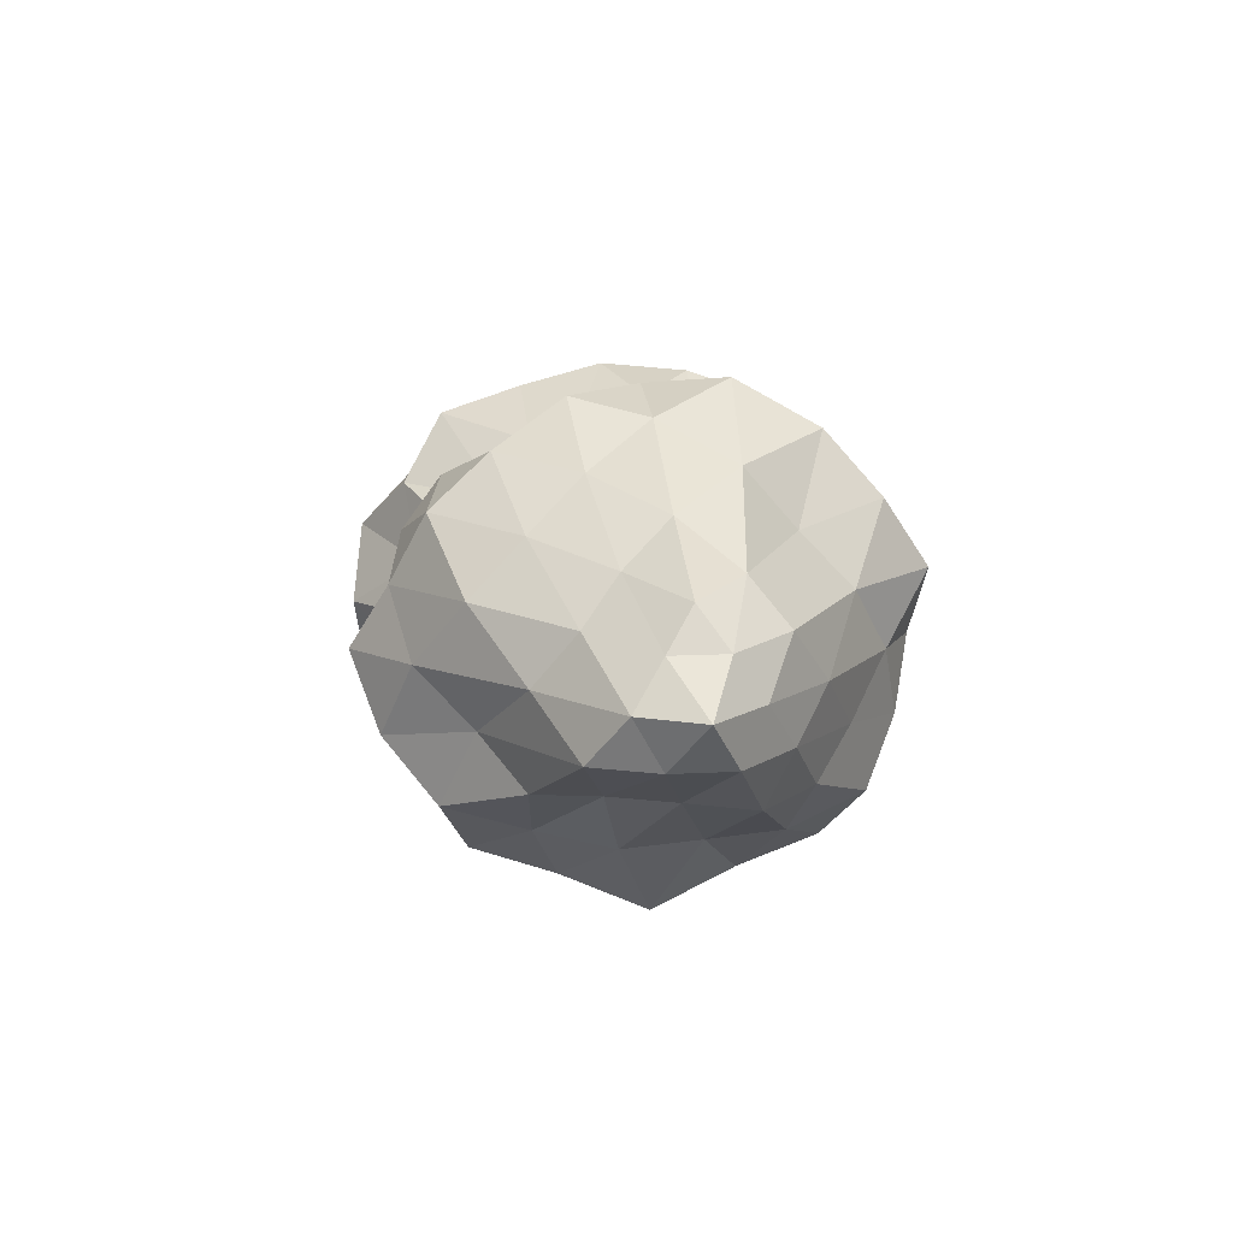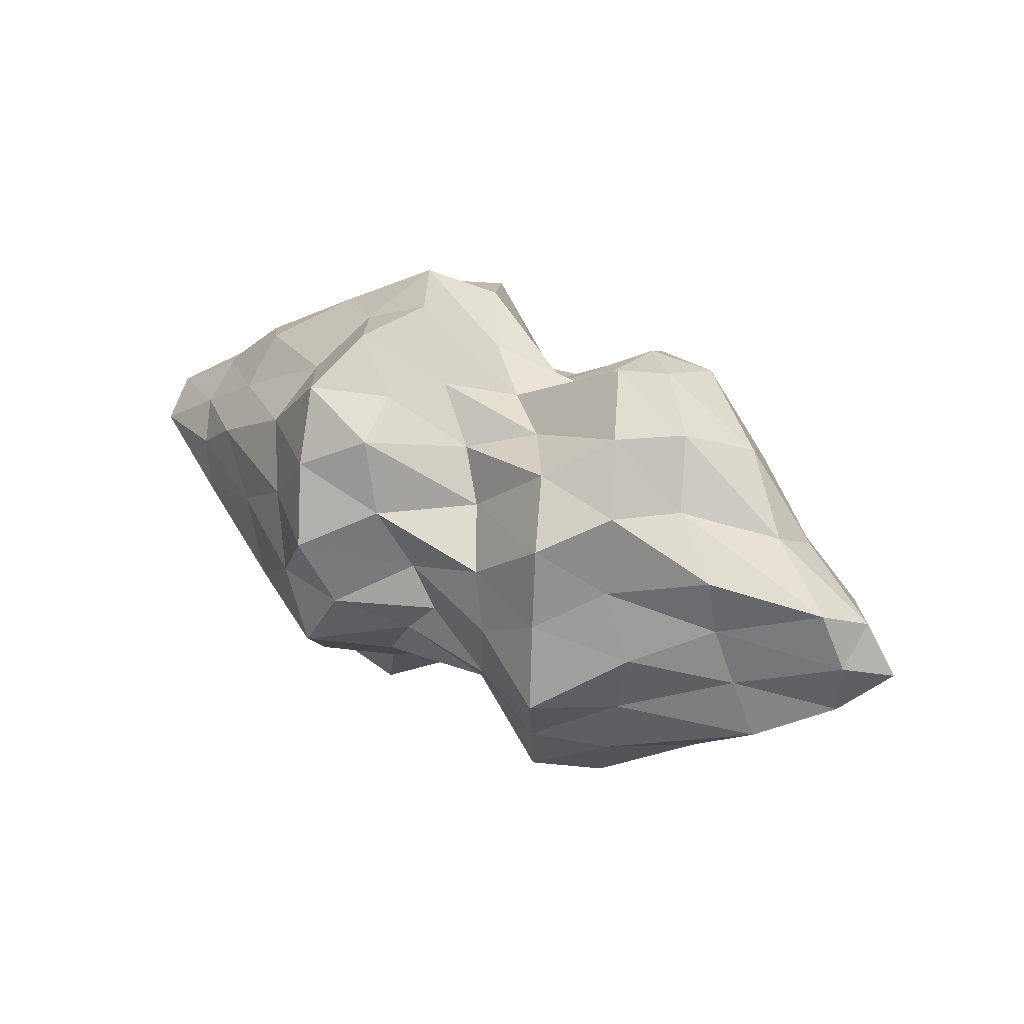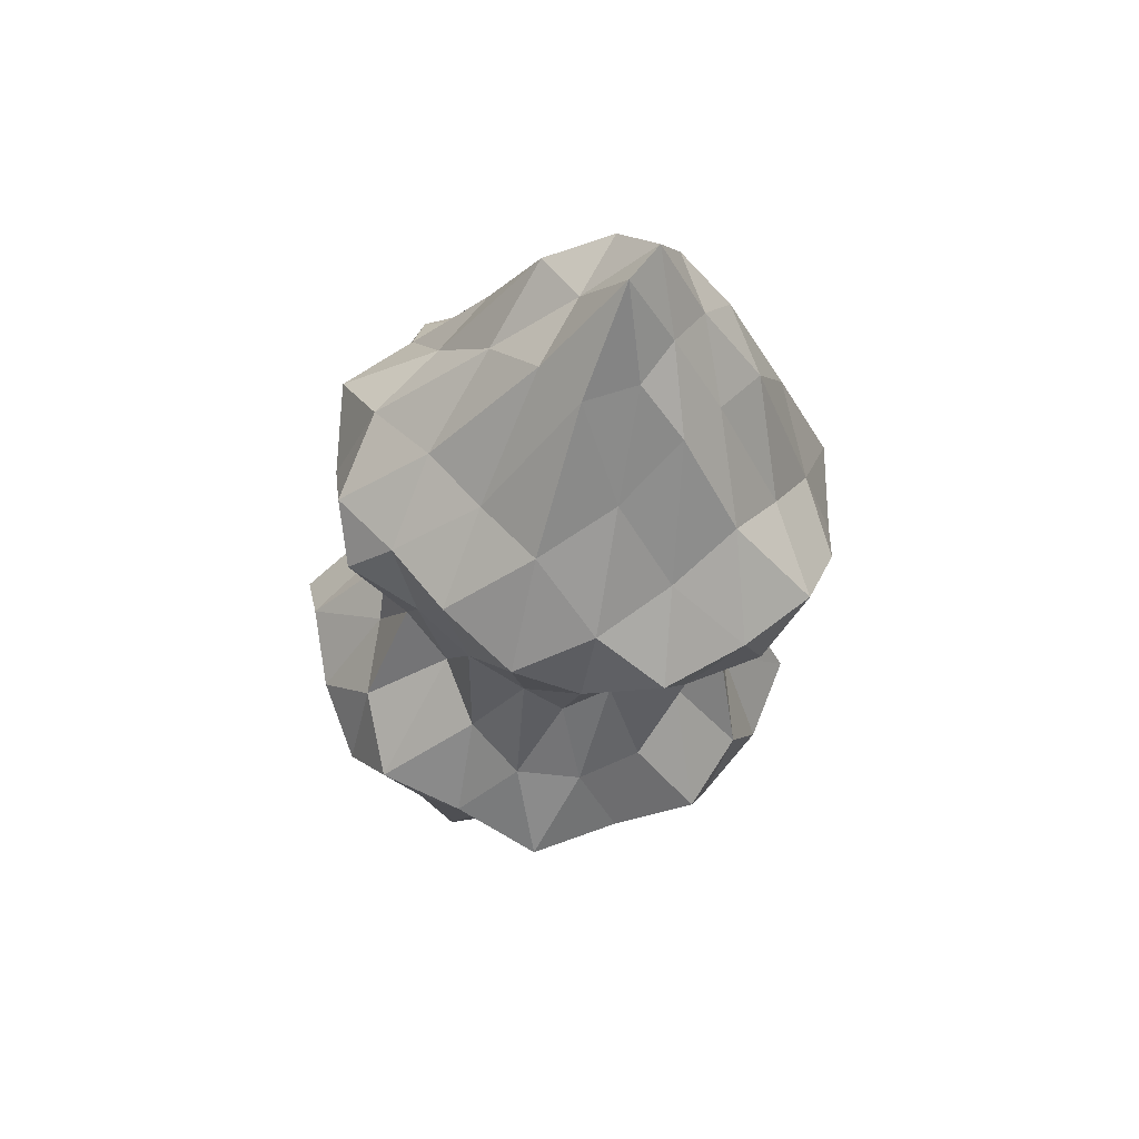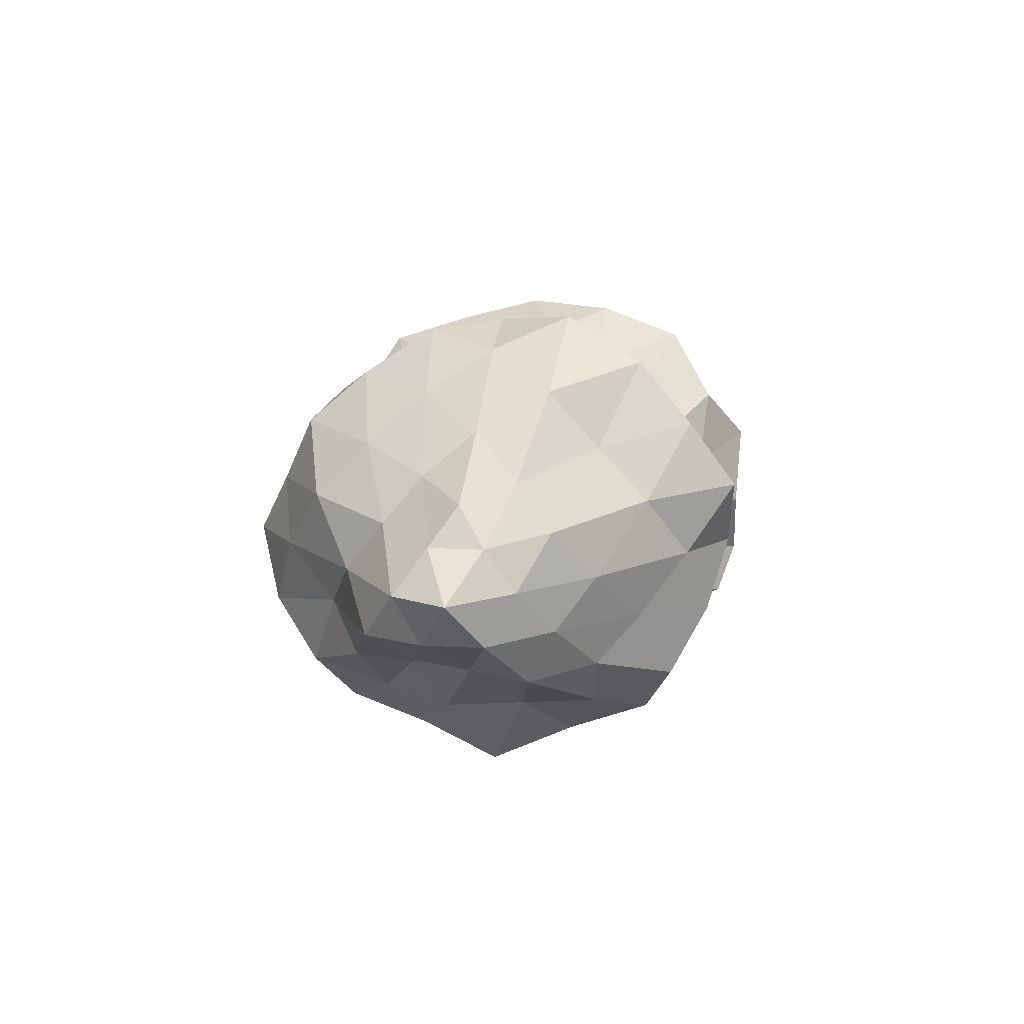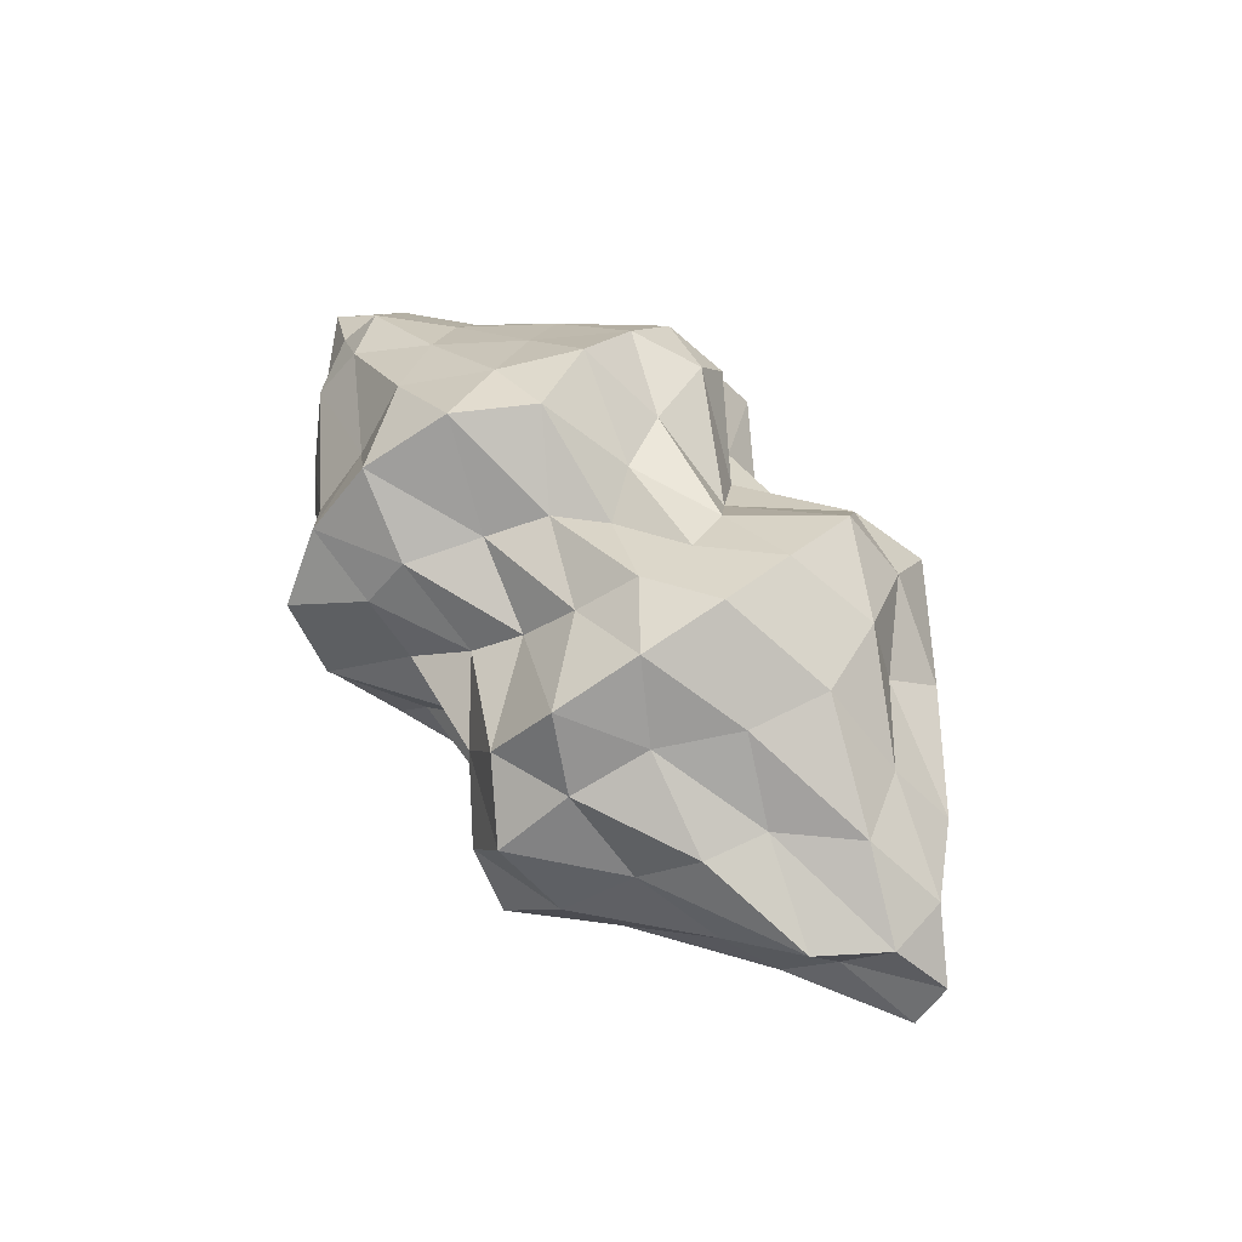
<metadata>
{"format":"obj","ext":"obj","renderer":"f3d","projection":"perspective","resolution":1024,"background":"white","views":[{"elev":10.4,"azim":-98.3,"up":"+Z"},{"elev":42.7,"azim":-148.2,"up":"+Y"},{"elev":-37.3,"azim":79.6,"up":"+Z"},{"elev":11.0,"azim":-81.7,"up":"+Z"},{"elev":57.8,"azim":52.4,"up":"+Z"}]}
</metadata>
<code>
o zerog_gib6_Icosphere.006
v 0.06004 0.006006 -0.1729
v -0.1263 0.0277 -0.1297
v 0.000369 0.1642 -0.08093
v 0.1636 0.0775 -0.02723
v 0.1378 -0.1126 -0.04278
v -0.04129 -0.1434 -0.1061
v -0.1378 0.1126 0.04268
v 0.04129 0.1434 0.106
v 0.1263 -0.0277 0.1296
v -0.000369 -0.1642 0.08082
v -0.1636 -0.0775 0.02713
v -0.06004 -0.006006 0.1728
f 1 2 3
f 2 1 6
f 1 3 4
f 1 4 5
f 1 5 6
f 2 6 11
f 3 2 7
f 4 3 8
f 5 4 9
f 6 5 10
f 2 11 7
f 3 7 8
f 4 8 9
f 5 9 10
f 6 10 11
f 7 11 12
f 8 7 12
f 9 8 12
f 10 9 12
f 11 10 12
o zerog_gib5_Icosphere.005
v 0.1109 0.1171 -0.2171
v -0.1705 0.08482 -0.1921
v -0.03275 0.2675 -0.02318
v 0.2188 0.1529 0.04355
v 0.2366 -0.1006 -0.08415
v -0.004059 -0.1427 -0.2298
v -0.2366 0.1006 0.08405
v 0.004059 0.1427 0.2297
v 0.1705 -0.08482 0.192
v 0.03275 -0.2675 0.02308
v -0.2188 -0.1529 -0.04365
v -0.1109 -0.1171 0.217
f 13 14 15
f 14 13 18
f 13 15 16
f 13 16 17
f 13 17 18
f 14 18 23
f 15 14 19
f 16 15 20
f 17 16 21
f 18 17 22
f 14 23 19
f 15 19 20
f 16 20 21
f 17 21 22
f 18 22 23
f 19 23 24
f 20 19 24
f 21 20 24
f 22 21 24
f 23 22 24
o zerog_gib4_Icosphere.004
v 0 0 -0.1905
v -0.1378 0.1001 -0.0852
v 0.05263 0.162 -0.0852
v 0.1703 0 -0.0852
v 0.05263 -0.162 -0.0852
v -0.1378 -0.1001 -0.0852
v -0.05263 0.162 0.08513
v 0.1378 0.1001 0.08513
v 0.1378 -0.1001 0.08513
v -0.05263 -0.162 0.08513
v -0.1703 0 0.08513
v 0 0 0.1904
f 25 26 27
f 26 25 30
f 25 27 28
f 25 28 29
f 25 29 30
f 26 30 35
f 27 26 31
f 28 27 32
f 29 28 33
f 30 29 34
f 26 35 31
f 27 31 32
f 28 32 33
f 29 33 34
f 30 34 35
f 31 35 36
f 32 31 36
f 33 32 36
f 34 33 36
f 35 34 36
o zerog_gib3_Icosphere.003
v -0.04452 -0.1552 -0.000237
v 0.06173 -0.09269 -0.117
v 0.1121 -0.1073 0.04449
v -0.01995 -0.06957 0.1443
v -0.1519 -0.03159 0.04449
v -0.1015 -0.04588 -0.117
v 0.1519 0.03159 -0.0446
v 0.1015 0.04588 0.1169
v -0.06173 0.09269 0.1169
v -0.1121 0.1073 -0.0446
v 0.01995 0.06957 -0.1444
v 0.04452 0.1552 0.000135
f 37 38 39
f 38 37 42
f 37 39 40
f 37 40 41
f 37 41 42
f 38 42 47
f 39 38 43
f 40 39 44
f 41 40 45
f 42 41 46
f 38 47 43
f 39 43 44
f 40 44 45
f 41 45 46
f 42 46 47
f 43 47 48
f 44 43 48
f 45 44 48
f 46 45 48
f 47 46 48
o zerog_gib2_Icosphere.002
v 0 0 -0.2484
v -0.1797 0.1306 -0.1111
v 0.06865 0.2113 -0.1111
v 0.2222 0 -0.1111
v 0.06865 -0.2113 -0.1111
v -0.1797 -0.1306 -0.1111
v -0.06865 0.2113 0.1111
v 0.1797 0.1306 0.1111
v 0.1797 -0.1306 0.1111
v -0.06865 -0.2113 0.1111
v -0.2222 0 0.1111
v 0 0 0.2484
f 49 50 51
f 50 49 54
f 49 51 52
f 49 52 53
f 49 53 54
f 50 54 59
f 51 50 55
f 52 51 56
f 53 52 57
f 54 53 58
f 50 59 55
f 51 55 56
f 52 56 57
f 53 57 58
f 54 58 59
f 55 59 60
f 56 55 60
f 57 56 60
f 58 57 60
f 59 58 60
o zerog_gib1_Icosphere.001
v 0 0 -0.1301
v -0.09407 0.06834 -0.05819
v 0.03593 0.1106 -0.05819
v 0.1163 0 -0.05819
v 0.03593 -0.1106 -0.05819
v -0.09407 -0.06834 -0.05819
v -0.03593 0.1106 0.05809
v 0.09407 0.06834 0.05809
v 0.09407 -0.06834 0.05809
v -0.03593 -0.1106 0.05809
v -0.1163 0 0.05809
v 0 0 0.1299
f 61 62 63
f 62 61 66
f 61 63 64
f 61 64 65
f 61 65 66
f 62 66 71
f 63 62 67
f 64 63 68
f 65 64 69
f 66 65 70
f 62 71 67
f 63 67 68
f 64 68 69
f 65 69 70
f 66 70 71
f 67 71 72
f 68 67 72
f 69 68 72
f 70 69 72
f 71 70 72
o zerog_mut_mesh_Icosphere
v 0 -0 -0.5958
v -1.004 0.4294 -0.3354
v 0.3558 0.6975 -0.3341
v 1.338 -0 -0.284
v 0.3863 -0.7938 -0.3801
v -1.004 -0.4294 -0.3354
v -0.3735 0.752 0.3595
v 0.8633 0.4198 0.3276
v 1.004 -0.4324 0.3369
v -0.3558 -0.697 0.3331
v -1.338 0 0.2813
v 0 -0 0.5592
v 0.3311 0.624 -0.5252
v 0.2361 0.3798 -0.6058
v 0.1085 0.145 -0.5689
v -0.2774 0.1114 -0.6913
v -0.5109 0.2849 -0.7251
v -0.696 0.3866 -0.5299
v -0.6656 0.6671 -0.4511
v -0.3571 0.7009 -0.4156
v 0.04391 0.5592 -0.2872
v -1.24 -0.2194 -0.3464
v -1.137 -0 -0.3421
v -1.047 0.2144 -0.3377
v -0.2774 -0.1114 -0.6913
v -0.5109 -0.2849 -0.7251
v -0.7392 -0.3977 -0.5455
v 0.9799 -0 -0.4775
v 0.6052 -0 -0.7218
v 0.3427 -0 -0.7624
v 0.6103 0.723 -0.4653
v 0.8483 0.418 -0.4048
v 1.169 0.1731 -0.3379
v 0.3041 -0.5479 -0.4614
v 0.2275 -0.361 -0.5755
v 0.1145 -0.1541 -0.6072
v 1.292 -0.1753 -0.3427
v 0.8041 -0.4121 -0.3991
v 0.5653 -0.6664 -0.4293
v 0.04391 -0.5592 -0.2872
v -0.34 -0.6495 -0.3852
v -0.6656 -0.6671 -0.4511
v -1.409 0.09444 0.1475
v -1.492 0.2014 -0.000724
v -1.377 0.3171 -0.1649
v -1.247 -0.3124 -0.1626
v -1.395 -0.1993 -0.000722
v -1.409 -0.09444 0.1475
v -0.2066 0.6535 0.1514
v 0 0.6262 -0.000866
v 0.2178 0.7026 -0.1637
v -0.8025 0.5612 -0.1892
v -0.7094 0.7451 -0.000215
v -0.5208 0.8024 0.2134
v 1.284 0.3156 0.163
v 1.395 0.2003 -0.000716
v 1.409 0.09491 -0.1496
v 0.5365 0.8376 -0.223
v 0.6705 0.724 -0.000263
v 0.9197 0.5849 0.1955
v 0.8665 -0.5769 0.1933
v 0.7409 -0.7651 -0.000238
v 0.5433 -0.8514 -0.2267
v 1.646 -0.09726 -0.1534
v 1.395 -0.2003 -0.000681
v 1.377 -0.3188 0.1645
v -0.5599 -0.882 0.2345
v -0.6705 -0.7206 -0.000223
v -0.8464 -0.5697 -0.1917
v 0.2066 -0.6536 -0.1528
v 0 -0.5886 -0.000866
v -0.2066 -0.6535 0.1515
v -1.09 0.1704 0.3311
v -0.8483 0.4153 0.4015
v -0.5831 0.688 0.4428
v -0.0416 0.526 0.2697
v 0.3571 0.7014 0.4153
v 0.6325 0.6449 0.4363
v 1.122 0.2179 0.3426
v 1.257 -0 0.3481
v 1.047 -0.2159 0.3391
v 0.6325 -0.6449 0.4363
v 0.3695 -0.7401 0.4383
v -0.0416 -0.526 0.2697
v -0.6103 -0.7203 0.4633
v -0.8041 -0.4095 0.3959
v -1.204 -0.1726 0.3361
v -0.1145 0.1541 0.6061
v -0.2275 0.3609 0.5744
v -0.3311 0.6236 0.5242
v -0.9799 -0 0.4735
v -0.6052 0 0.7188
v -0.3547 -0 0.8036
v 0.2676 0.1057 0.655
v 0.5109 0.2856 0.7263
v 0.7744 0.4071 0.5583
v 0.2816 -0.1139 0.7063
v 0.5328 -0.3027 0.7703
v 0.696 -0.3886 0.5321
v -0.1145 -0.1541 0.6061
v -0.216 -0.3361 0.5344
v -0.315 -0.5779 0.4857
v -0.07399 0.4179 -0.4045
v -0.2019 0.3073 -0.6121
v -0.4694 0.5632 -0.6391
v -0.7777 -0.1346 -0.5564
v -0.8182 0.1365 -0.5654
v -0.5714 1e-06 -0.8385
v 0.7322 0.2254 -0.5745
v 0.4694 0.2516 -0.7931
v 0.5473 0.5079 -0.6446
v 0.5312 -0.4884 -0.6197
v 0.4694 -0.2515 -0.7931
v 0.8231 -0.2343 -0.5996
v -0.4694 -0.5632 -0.6391
v -0.1916 -0.2868 -0.5704
v -0.07122 -0.4005 -0.3877
v -1.621 -0 -0.000766
v -1.481 0.1058 -0.1667
v -1.481 -0.1058 -0.1667
v -0.4254 0.9234 -0.000149
v -0.1846 0.6333 -0.1633
v -0.5542 0.8354 -0.2487
v 1.146 0.4418 -0.000534
v 1.165 0.2985 -0.1784
v 0.7777 0.5781 -0.2126
v 1.113 -0.4398 -0.000519
v 0.8182 -0.5877 -0.2157
v 1.25 -0.3014 -0.18
v -0.4061 -0.8583 -0.000232
v -0.5312 -0.7908 -0.2356
v -0.1846 -0.6333 -0.1633
v -0.8854 0.5963 0.2174
v -1.113 0.4369 -0.00053
v -1.165 0.2966 0.176
v 0.5542 0.8377 0.2492
v 0.4117 0.8779 -0.000265
v 0.1916 0.6659 0.1699
v 1.522 -0.1067 0.1667
v 1.661 0 -0.000773
v 1.481 0.1062 0.1661
v 0.2019 -0.7152 0.1821
v 0.4061 -0.8591 -0.000231
v 0.5714 -0.8691 0.2584
v -1.25 -0.2996 0.1776
v -1.113 -0.4369 -0.000567
v -0.8182 -0.5841 0.2136
v -0.4634 0.2462 0.7761
v -0.5312 0.4872 0.618
v -0.7322 0.2241 0.5708
v 0.1916 0.2869 0.5694
v 0.4694 0.5641 0.6398
v 0.07122 0.4005 0.3862
v 0.5473 0 0.7979
v 0.8366 -0.1382 0.5719
v 0.8854 0.1399 0.5803
v 0.1916 -0.2869 0.5694
v 0.07122 -0.4005 0.3862
v 0.4839 -0.591 0.6704
v -0.4839 -0.2631 0.8293
v -0.8231 -0.2328 0.5953
v -0.5714 -0.5334 0.6769
f 73 88 87
f 74 90 96
f 73 87 102
f 73 102 108
f 73 108 97
f 74 96 117
f 75 93 123
f 76 105 129
f 77 111 135
f 78 114 141
f 74 117 124
f 75 123 130
f 76 129 136
f 77 135 142
f 78 141 118
f 79 147 162
f 80 150 168
f 81 153 171
f 82 156 174
f 83 159 163
f 85 93 75
f 86 175 85
f 87 176 86
f 85 175 93
f 175 92 93
f 86 176 175
f 176 177 175
f 175 177 92
f 177 91 92
f 87 88 176
f 88 89 176
f 176 89 177
f 89 90 177
f 177 90 91
f 90 74 91
f 94 99 78
f 95 178 94
f 96 179 95
f 94 178 99
f 178 98 99
f 95 179 178
f 179 180 178
f 178 180 98
f 180 97 98
f 96 90 179
f 90 89 179
f 179 89 180
f 89 88 180
f 180 88 97
f 88 73 97
f 100 105 76
f 101 181 100
f 102 182 101
f 100 181 105
f 181 104 105
f 101 182 181
f 182 183 181
f 181 183 104
f 183 103 104
f 102 87 182
f 87 86 182
f 182 86 183
f 86 85 183
f 183 85 103
f 85 75 103
f 106 111 77
f 107 184 106
f 108 185 107
f 106 184 111
f 184 110 111
f 107 185 184
f 185 186 184
f 184 186 110
f 186 109 110
f 108 102 185
f 102 101 185
f 185 101 186
f 101 100 186
f 186 100 109
f 100 76 109
f 99 114 78
f 98 187 99
f 97 188 98
f 99 187 114
f 187 113 114
f 98 188 187
f 188 189 187
f 187 189 113
f 189 112 113
f 97 108 188
f 108 107 188
f 188 107 189
f 107 106 189
f 189 106 112
f 106 77 112
f 115 120 83
f 116 190 115
f 117 191 116
f 115 190 120
f 190 119 120
f 116 191 190
f 191 192 190
f 190 192 119
f 192 118 119
f 117 96 191
f 96 95 191
f 191 95 192
f 95 94 192
f 192 94 118
f 94 78 118
f 121 126 79
f 122 193 121
f 123 194 122
f 121 193 126
f 193 125 126
f 122 194 193
f 194 195 193
f 193 195 125
f 195 124 125
f 123 93 194
f 93 92 194
f 194 92 195
f 92 91 195
f 195 91 124
f 91 74 124
f 127 132 80
f 128 196 127
f 129 197 128
f 127 196 132
f 196 131 132
f 128 197 196
f 197 198 196
f 196 198 131
f 198 130 131
f 129 105 197
f 105 104 197
f 197 104 198
f 104 103 198
f 198 103 130
f 103 75 130
f 133 138 81
f 134 199 133
f 135 200 134
f 133 199 138
f 199 137 138
f 134 200 199
f 200 201 199
f 199 201 137
f 201 136 137
f 135 111 200
f 111 110 200
f 200 110 201
f 110 109 201
f 201 109 136
f 109 76 136
f 139 144 82
f 140 202 139
f 141 203 140
f 139 202 144
f 202 143 144
f 140 203 202
f 203 204 202
f 202 204 143
f 204 142 143
f 141 114 203
f 114 113 203
f 203 113 204
f 113 112 204
f 204 112 142
f 112 77 142
f 126 147 79
f 125 205 126
f 124 206 125
f 126 205 147
f 205 146 147
f 125 206 205
f 206 207 205
f 205 207 146
f 207 145 146
f 124 117 206
f 117 116 206
f 206 116 207
f 116 115 207
f 207 115 145
f 115 83 145
f 132 150 80
f 131 208 132
f 130 209 131
f 132 208 150
f 208 149 150
f 131 209 208
f 209 210 208
f 208 210 149
f 210 148 149
f 130 123 209
f 123 122 209
f 209 122 210
f 122 121 210
f 210 121 148
f 121 79 148
f 138 153 81
f 137 211 138
f 136 212 137
f 138 211 153
f 211 152 153
f 137 212 211
f 212 213 211
f 211 213 152
f 213 151 152
f 136 129 212
f 129 128 212
f 212 128 213
f 128 127 213
f 213 127 151
f 127 80 151
f 144 156 82
f 143 214 144
f 142 215 143
f 144 214 156
f 214 155 156
f 143 215 214
f 215 216 214
f 214 216 155
f 216 154 155
f 142 135 215
f 135 134 215
f 215 134 216
f 134 133 216
f 216 133 154
f 133 81 154
f 120 159 83
f 119 217 120
f 118 218 119
f 120 217 159
f 217 158 159
f 119 218 217
f 218 219 217
f 217 219 158
f 219 157 158
f 118 141 218
f 141 140 218
f 218 140 219
f 140 139 219
f 219 139 157
f 139 82 157
f 160 165 84
f 161 220 160
f 162 221 161
f 160 220 165
f 220 164 165
f 161 221 220
f 221 222 220
f 220 222 164
f 222 163 164
f 162 147 221
f 147 146 221
f 221 146 222
f 146 145 222
f 222 145 163
f 145 83 163
f 166 160 84
f 167 223 166
f 168 224 167
f 166 223 160
f 223 161 160
f 167 224 223
f 224 225 223
f 223 225 161
f 225 162 161
f 168 150 224
f 150 149 224
f 224 149 225
f 149 148 225
f 225 148 162
f 148 79 162
f 169 166 84
f 170 226 169
f 171 227 170
f 169 226 166
f 226 167 166
f 170 227 226
f 227 228 226
f 226 228 167
f 228 168 167
f 171 153 227
f 153 152 227
f 227 152 228
f 152 151 228
f 228 151 168
f 151 80 168
f 172 169 84
f 173 229 172
f 174 230 173
f 172 229 169
f 229 170 169
f 173 230 229
f 230 231 229
f 229 231 170
f 231 171 170
f 174 156 230
f 156 155 230
f 230 155 231
f 155 154 231
f 231 154 171
f 154 81 171
f 165 172 84
f 164 232 165
f 163 233 164
f 165 232 172
f 232 173 172
f 164 233 232
f 233 234 232
f 232 234 173
f 234 174 173
f 163 159 233
f 159 158 233
f 233 158 234
f 158 157 234
f 234 157 174
f 157 82 174

</code>
